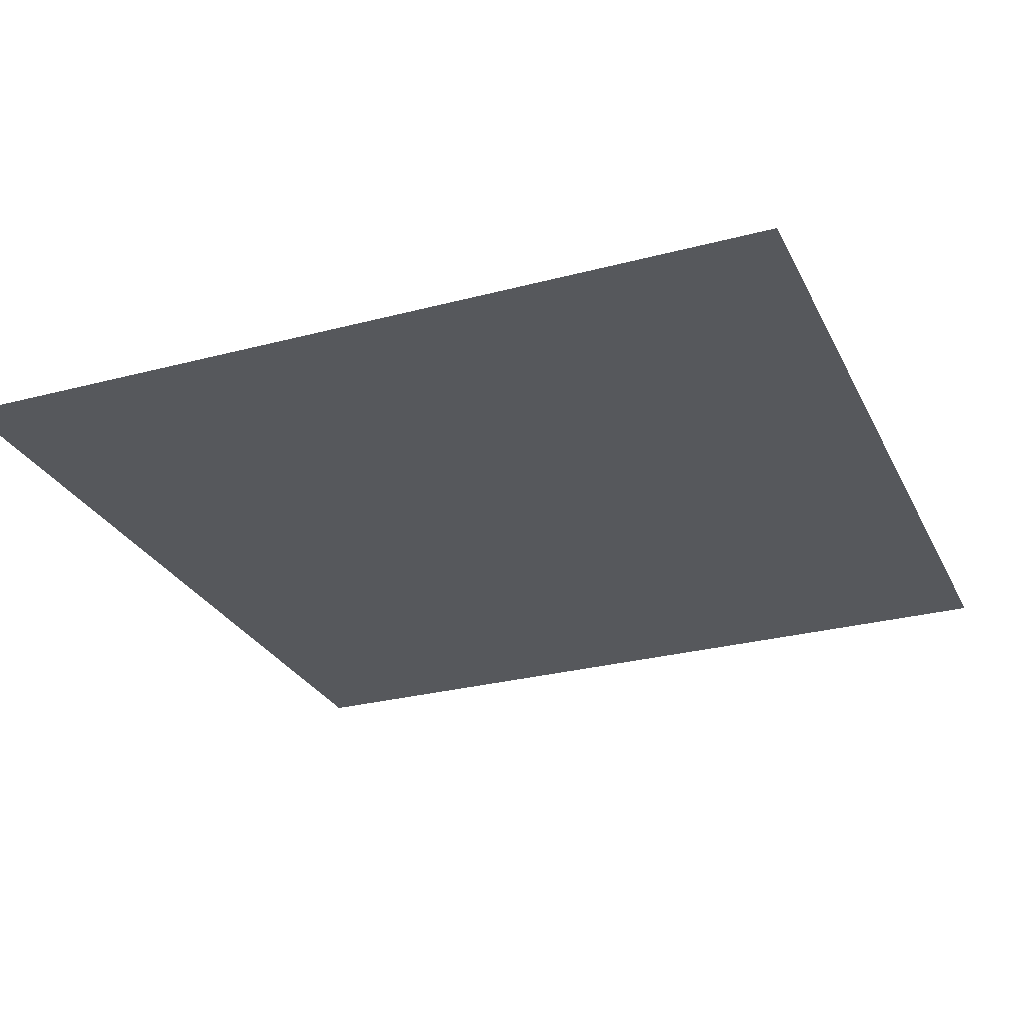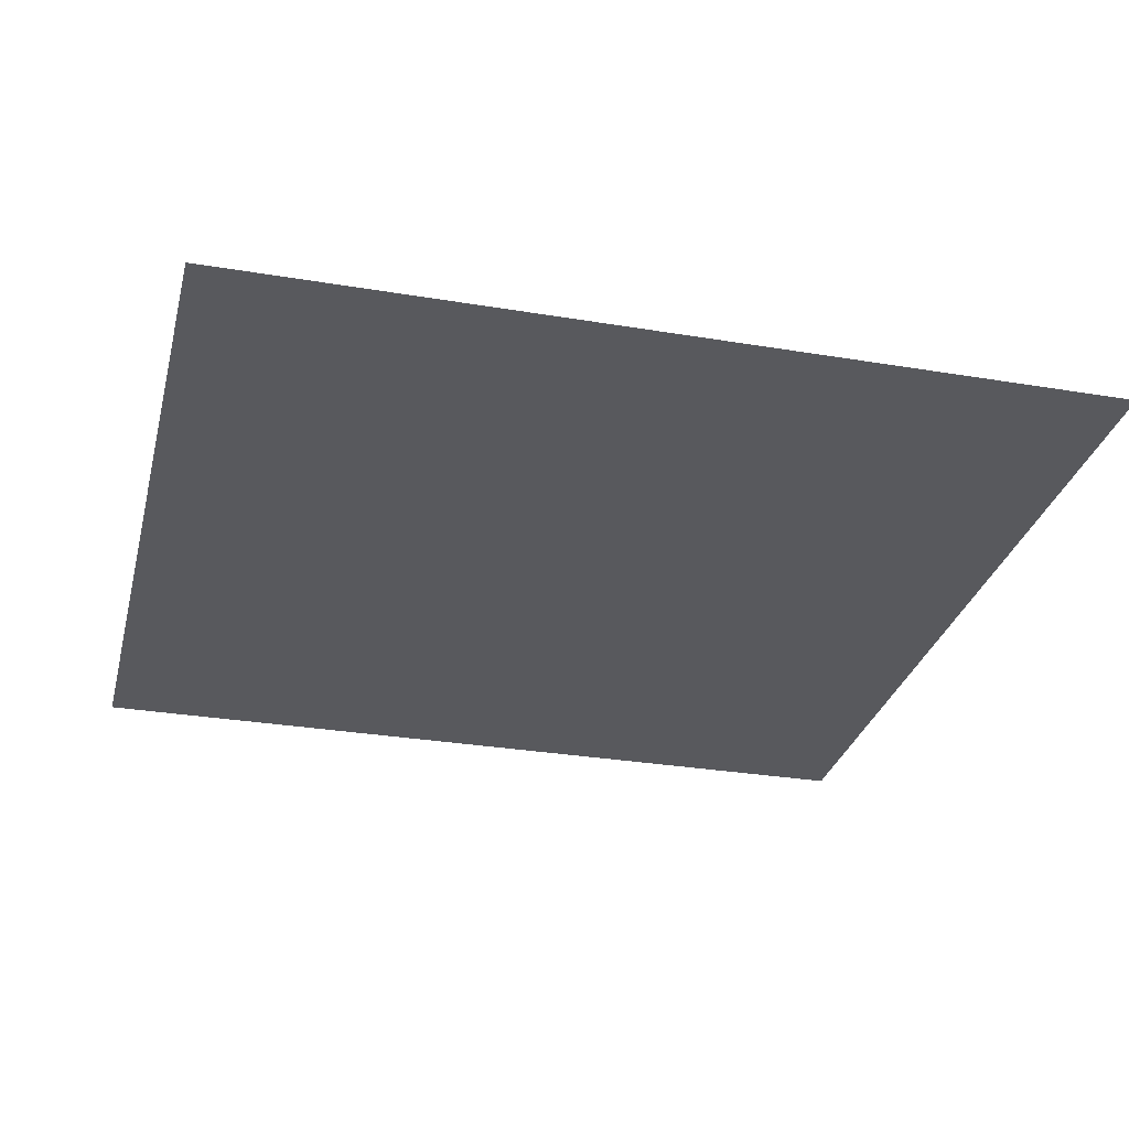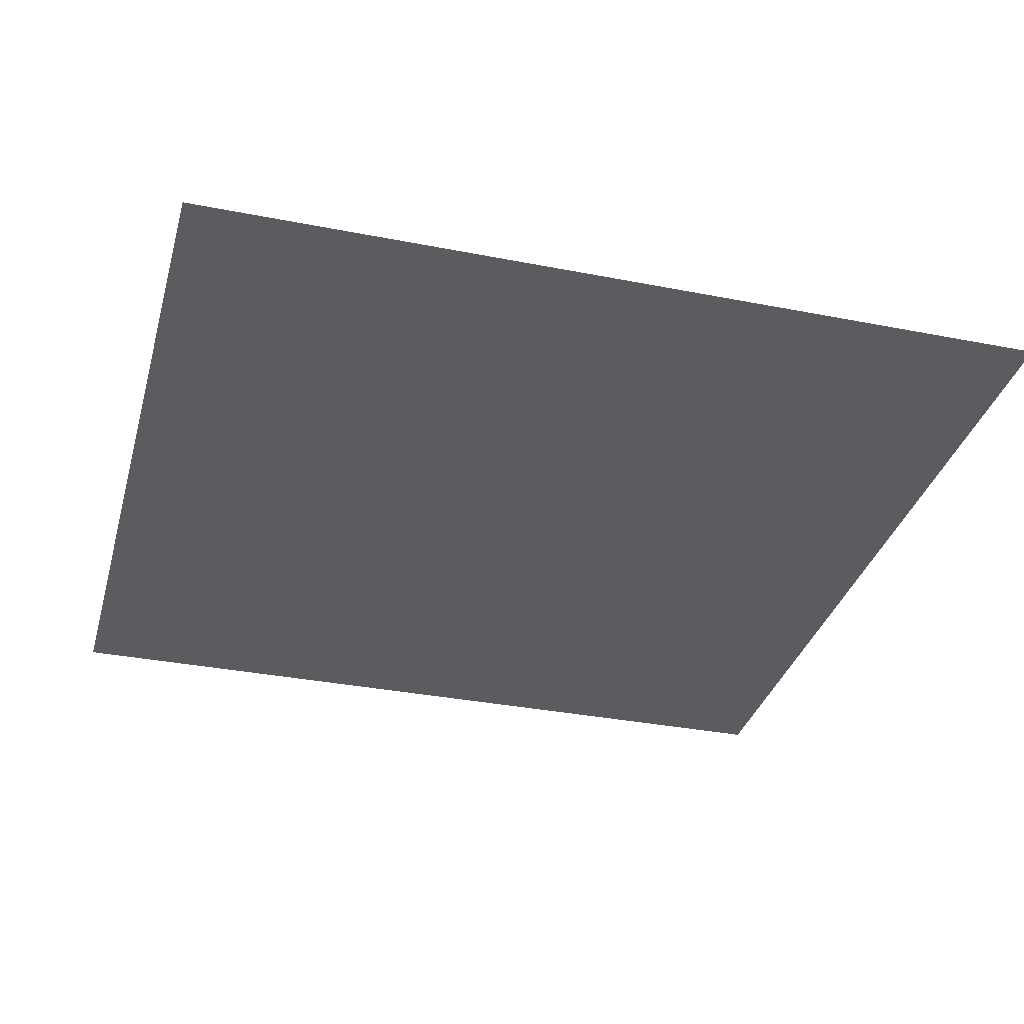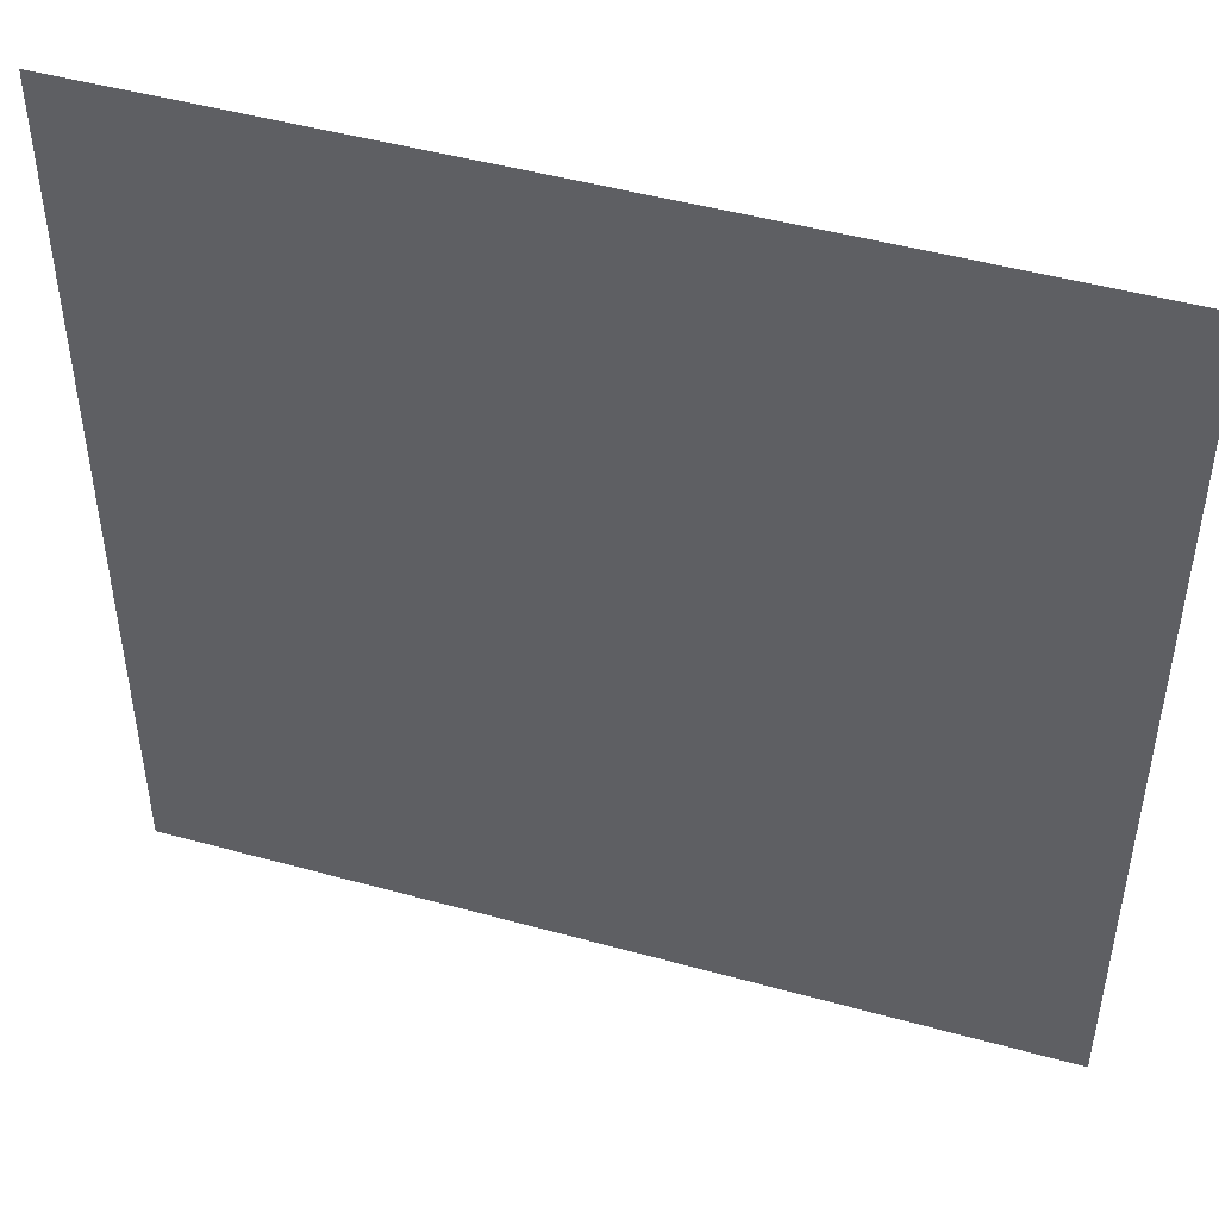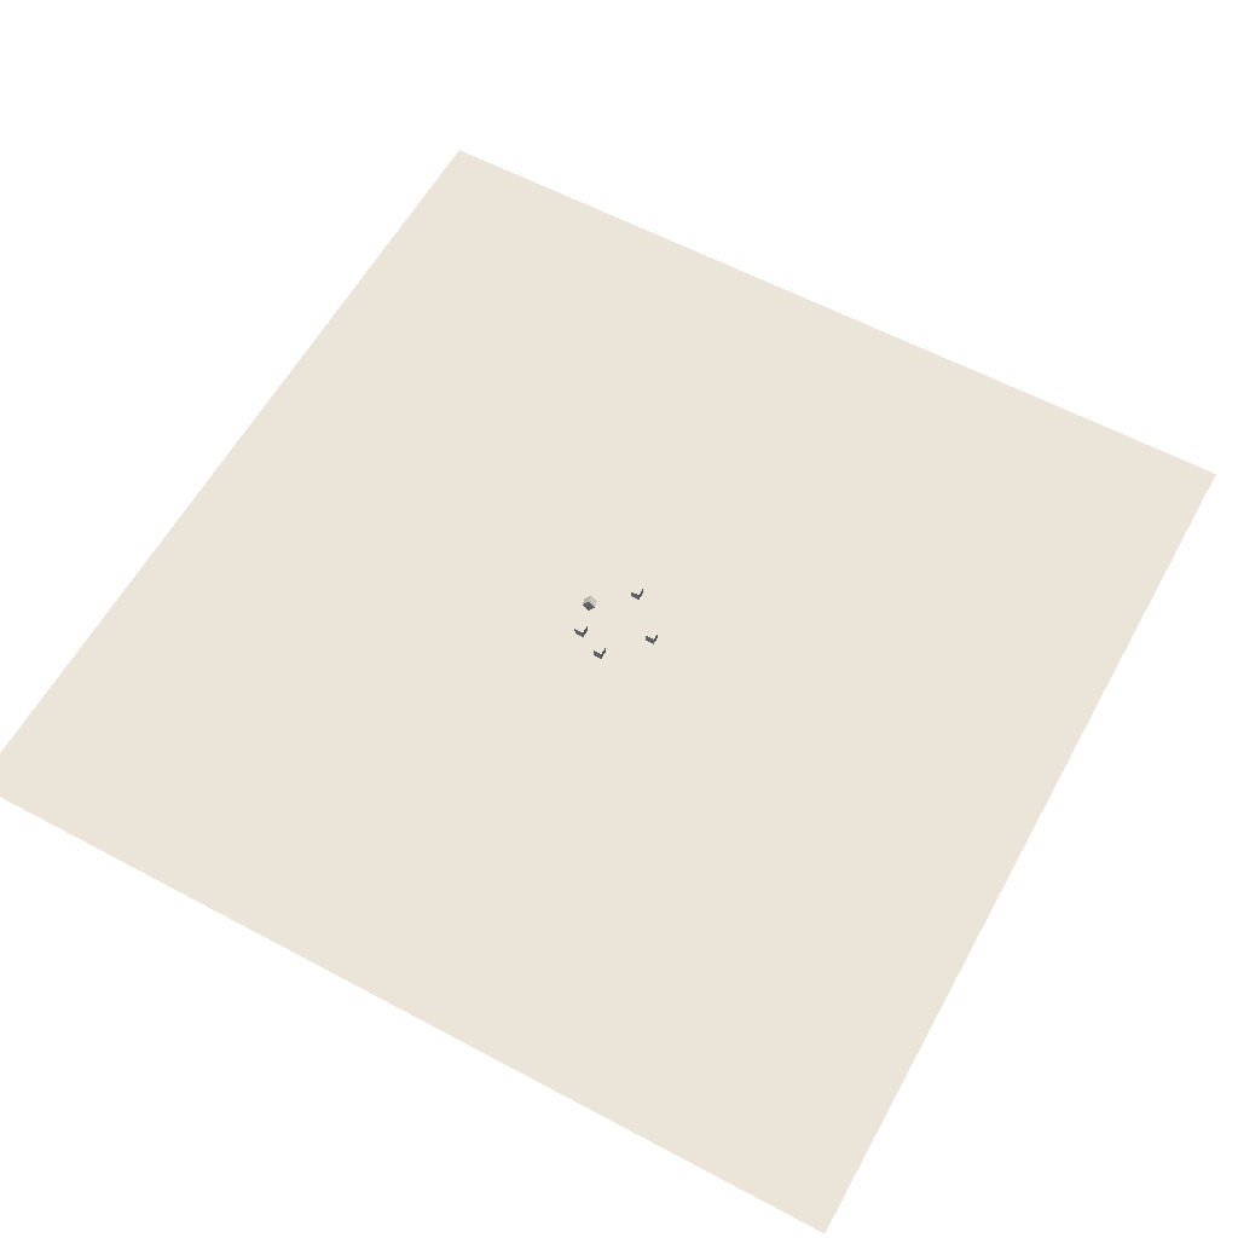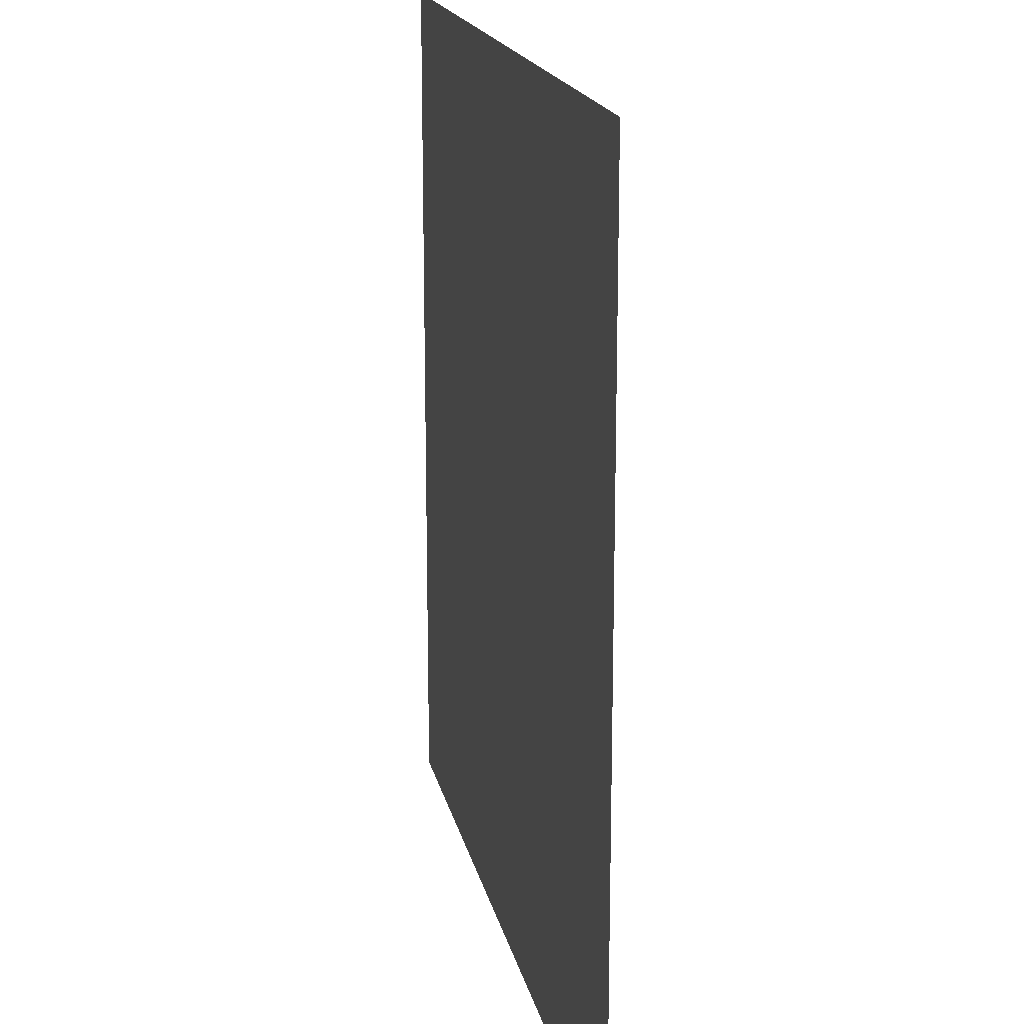
<metadata>
{"format":"obj","ext":"obj","renderer":"f3d","projection":"perspective","resolution":1024,"background":"white","views":[{"elev":-27.9,"azim":22.0,"up":"+Y"},{"elev":-29.8,"azim":76.2,"up":"+Y"},{"elev":-33.8,"azim":165.0,"up":"+Y"},{"elev":47.6,"azim":17.3,"up":"+Z"},{"elev":59.4,"azim":118.8,"up":"+Y"},{"elev":17.5,"azim":78.5,"up":"+Z"}]}
</metadata>
<code>
o Plane_Plane.001
v 100 -0.6401 100
v -100 -0.6401 100
v 100 -0.6401 -100
v -100 -0.6401 -100
f 2 1 3 4
o Cube.005_Cube.007
v 4.945 -0.4739 7.18
v 4.945 -0.4739 5.18
v 6.945 -0.4739 5.18
v 6.945 -0.4739 7.18
v 4.945 1.526 7.18
v 4.945 1.526 5.18
v 6.945 1.526 5.18
v 6.945 1.526 7.18
f 9 10 6 5
f 10 11 7 6
f 11 12 8 7
f 12 9 5 8
f 5 6 7 8
f 12 11 10 9
o Cube.003_Cube.005
v -1.013 -0.4929 -7.167
v -1.013 -0.4929 -9.167
v 0.9871 -0.4929 -9.167
v 0.9871 -0.4929 -7.167
v -1.013 1.507 -7.167
v -1.013 1.507 -9.167
v 0.9871 1.507 -9.167
v 0.9871 1.507 -7.167
f 17 18 14 13
f 18 19 15 14
f 19 20 16 15
f 20 17 13 16
f 13 14 15 16
f 20 19 18 17
o Cube.002_Cube.004
v -1.532 2.805 7.822
v -1.496 1.441 6.359
v -0.8232 0.07173 7.652
v -0.8591 1.435 9.115
v 0.3513 3.32 7.388
v 0.3871 1.956 5.925
v 1.06 0.5869 7.218
v 1.024 1.951 8.681
f 25 26 22 21
f 26 27 23 22
f 27 28 24 23
f 28 25 21 24
f 21 22 23 24
f 28 27 26 25
o Cube.001_Cube.003
v -9.333 -0.4929 1.073
v -9.333 -0.4929 -0.9274
v -7.333 -0.4929 -0.9274
v -7.333 -0.4929 1.073
v -9.333 1.507 1.073
v -9.333 1.507 -0.9274
v -7.333 1.507 -0.9274
v -7.333 1.507 1.073
f 33 34 30 29
f 34 35 31 30
f 35 36 32 31
f 36 33 29 32
f 29 30 31 32
f 36 35 34 33
o Cube_Cube.002
v 7.742 -0.4929 1.063
v 7.742 -0.4929 -0.9374
v 9.742 -0.4929 -0.9374
v 9.742 -0.4929 1.063
v 7.742 1.507 1.063
v 7.742 1.507 -0.9374
v 9.742 1.507 -0.9374
v 9.742 1.507 1.063
f 41 42 38 37
f 42 43 39 38
f 43 44 40 39
f 44 41 37 40
f 37 38 39 40
f 44 43 42 41

</code>
